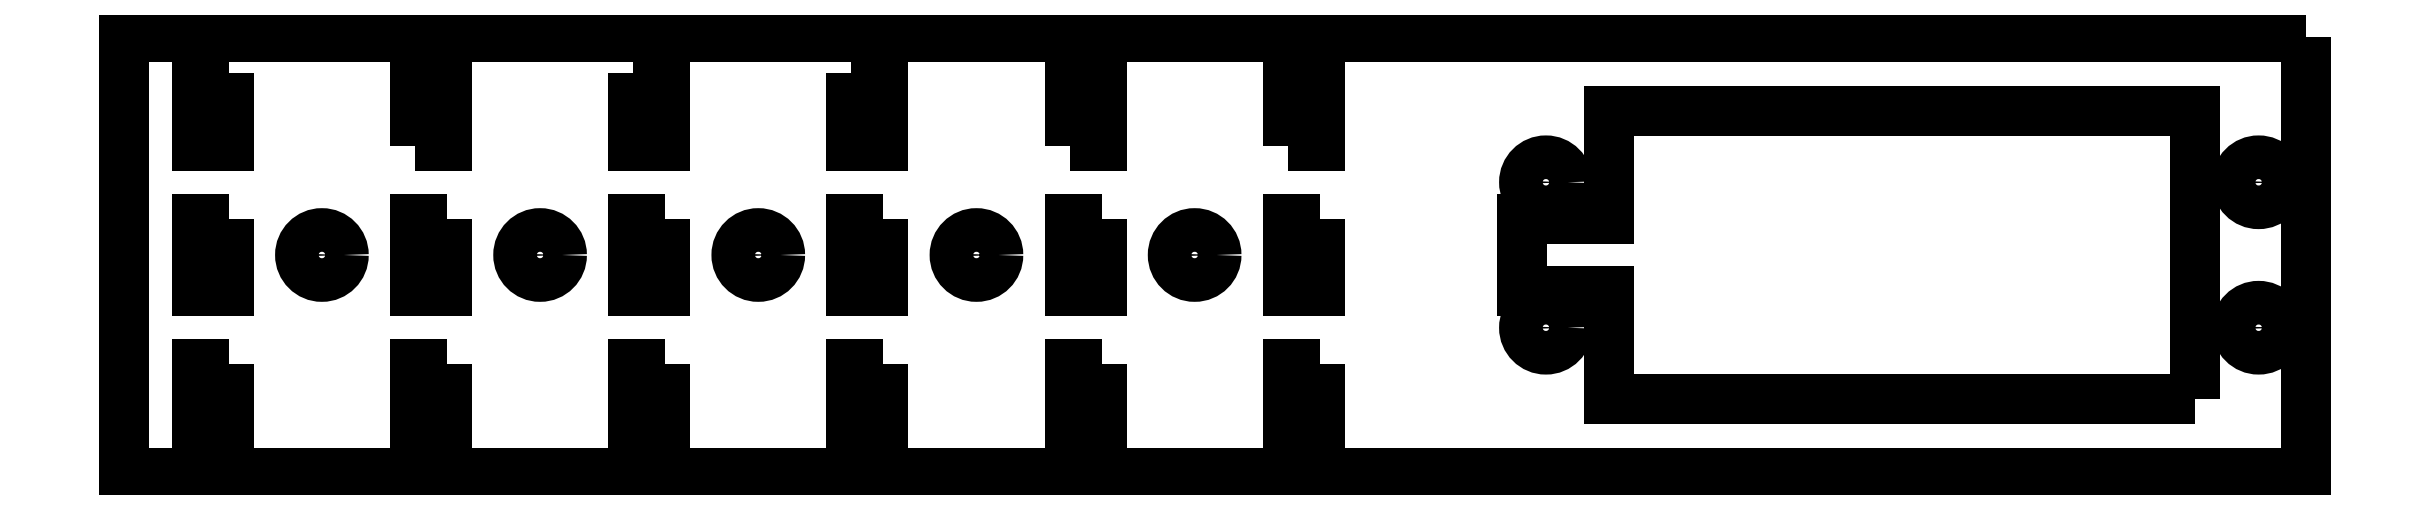
<metadata>
{"format":"dxf","ext":"dxf","renderer":"ezdxf+matplotlib","layout":"modelspace","background":"white","min_lineweight":24,"dpi":150}
</metadata>
<code>
0
SECTION
2
ENTITIES
0
POLYLINE
8
0
66
     1
10
0
20
0
30
0
70
     1
0
VERTEX
8
0
10
-40
20
4.5
30
0
0
VERTEX
8
0
10
-40
20
9.5
30
0
0
VERTEX
8
0
10
-37.8
20
9.5
30
0
0
VERTEX
8
0
10
-37.8
20
4.5
30
0
0
SEQEND
8
0
0
POLYLINE
8
0
66
     1
10
0
20
0
30
0
70
     1
0
VERTEX
8
0
10
-112.8
20
9.5
30
0
0
VERTEX
8
0
10
-112.8
20
4.5
30
0
0
VERTEX
8
0
10
-115
20
4.5
30
0
0
VERTEX
8
0
10
-115
20
9.5
30
0
0
SEQEND
8
0
0
POLYLINE
8
0
66
     1
10
0
20
0
30
0
70
     1
0
VERTEX
8
0
10
-100
20
4.5
30
0
0
VERTEX
8
0
10
-100
20
9.5
30
0
0
VERTEX
8
0
10
-97.8
20
9.5
30
0
0
VERTEX
8
0
10
-97.8
20
4.5
30
0
0
SEQEND
8
0
0
POLYLINE
8
0
66
     1
10
0
20
0
30
0
70
     1
0
VERTEX
8
0
10
-85
20
9.5
30
0
0
VERTEX
8
0
10
-82.8
20
9.5
30
0
0
VERTEX
8
0
10
-82.8
20
4.5
30
0
0
VERTEX
8
0
10
-85
20
4.5
30
0
0
SEQEND
8
0
0
POLYLINE
8
0
66
     1
10
0
20
0
30
0
70
     1
0
VERTEX
8
0
10
-70
20
9.5
30
0
0
VERTEX
8
0
10
-67.8
20
9.5
30
0
0
VERTEX
8
0
10
-67.8
20
4.5
30
0
0
VERTEX
8
0
10
-70
20
4.5
30
0
0
SEQEND
8
0
0
POLYLINE
8
0
66
     1
10
0
20
0
30
0
70
     1
0
VERTEX
8
0
10
-55
20
4.5
30
0
0
VERTEX
8
0
10
-55
20
9.5
30
0
0
VERTEX
8
0
10
-52.8
20
9.5
30
0
0
VERTEX
8
0
10
-52.8
20
4.5
30
0
0
SEQEND
8
0
0
POLYLINE
8
0
66
     1
10
0
20
0
30
0
70
     1
0
VERTEX
8
0
10
-52.8
20
-0.5
30
0
0
VERTEX
8
0
10
-52.8
20
-5.5
30
0
0
VERTEX
8
0
10
-55
20
-5.5
30
0
0
VERTEX
8
0
10
-55
20
-0.5
30
0
0
SEQEND
8
0
0
POLYLINE
8
0
66
     1
10
0
20
0
30
0
70
     1
0
VERTEX
8
0
10
-112.8
20
-0.5
30
0
0
VERTEX
8
0
10
-112.8
20
-5.5
30
0
0
VERTEX
8
0
10
-115
20
-5.5
30
0
0
VERTEX
8
0
10
-115
20
-0.5
30
0
0
SEQEND
8
0
0
POLYLINE
8
0
66
     1
10
0
20
0
30
0
70
     1
0
VERTEX
8
0
10
-82.8
20
-0.5
30
0
0
VERTEX
8
0
10
-82.8
20
-5.5
30
0
0
VERTEX
8
0
10
-85
20
-5.5
30
0
0
VERTEX
8
0
10
-85
20
-0.5
30
0
0
SEQEND
8
0
0
POLYLINE
8
0
66
     1
10
0
20
0
30
0
70
     1
0
VERTEX
8
0
10
-67.8
20
-0.5
30
0
0
VERTEX
8
0
10
-67.8
20
-5.5
30
0
0
VERTEX
8
0
10
-70
20
-5.5
30
0
0
VERTEX
8
0
10
-70
20
-0.5
30
0
0
SEQEND
8
0
0
POLYLINE
8
0
66
     1
10
0
20
0
30
0
70
     1
0
VERTEX
8
0
10
-37.8
20
-0.5
30
0
0
VERTEX
8
0
10
-37.8
20
-5.5
30
0
0
VERTEX
8
0
10
-40
20
-5.5
30
0
0
VERTEX
8
0
10
-40
20
-0.5
30
0
0
SEQEND
8
0
0
POLYLINE
8
0
66
     1
10
0
20
0
30
0
70
     1
0
VERTEX
8
0
10
-97.8
20
-0.5
30
0
0
VERTEX
8
0
10
-97.8
20
-5.5
30
0
0
VERTEX
8
0
10
-100
20
-5.5
30
0
0
VERTEX
8
0
10
-100
20
-0.5
30
0
0
SEQEND
8
0
0
POLYLINE
8
0
66
     1
10
0
20
0
30
0
70
     1
0
VERTEX
8
0
10
22.4
20
-12.9
30
0
0
VERTEX
8
0
10
-17.9
20
-12.9
30
0
0
VERTEX
8
0
10
-17.9
20
-5.5
30
0
0
VERTEX
8
0
10
-23.9
20
-5.5
30
0
0
VERTEX
8
0
10
-23.9
20
-0.5
30
0
0
VERTEX
8
0
10
-17.9
20
-0.5
30
0
0
VERTEX
8
0
10
-17.9
20
6.9
30
0
0
VERTEX
8
0
10
22.4
20
6.9
30
0
0
SEQEND
8
0
0
POLYLINE
8
0
66
     1
10
0
20
0
30
0
70
     1
0
VERTEX
8
0
10
-112.8
20
-10.5
30
0
0
VERTEX
8
0
10
-112.8
20
-15.5
30
0
0
VERTEX
8
0
10
-115
20
-15.5
30
0
0
VERTEX
8
0
10
-115
20
-10.5
30
0
0
SEQEND
8
0
0
POLYLINE
8
0
66
     1
10
0
20
0
30
0
70
     1
0
VERTEX
8
0
10
-97.8
20
-10.5
30
0
0
VERTEX
8
0
10
-97.8
20
-15.5
30
0
0
VERTEX
8
0
10
-100
20
-15.5
30
0
0
VERTEX
8
0
10
-100
20
-10.5
30
0
0
SEQEND
8
0
0
POLYLINE
8
0
66
     1
10
0
20
0
30
0
70
     1
0
VERTEX
8
0
10
-82.8
20
-10.5
30
0
0
VERTEX
8
0
10
-82.8
20
-15.5
30
0
0
VERTEX
8
0
10
-85
20
-15.5
30
0
0
VERTEX
8
0
10
-85
20
-10.5
30
0
0
SEQEND
8
0
0
POLYLINE
8
0
66
     1
10
0
20
0
30
0
70
     1
0
VERTEX
8
0
10
-67.8
20
-10.5
30
0
0
VERTEX
8
0
10
-67.8
20
-15.5
30
0
0
VERTEX
8
0
10
-70
20
-15.5
30
0
0
VERTEX
8
0
10
-70
20
-10.5
30
0
0
SEQEND
8
0
0
POLYLINE
8
0
66
     1
10
0
20
0
30
0
70
     1
0
VERTEX
8
0
10
-52.8
20
-10.5
30
0
0
VERTEX
8
0
10
-52.8
20
-15.5
30
0
0
VERTEX
8
0
10
-55
20
-15.5
30
0
0
VERTEX
8
0
10
-55
20
-10.5
30
0
0
SEQEND
8
0
0
POLYLINE
8
0
66
     1
10
0
20
0
30
0
70
     1
0
VERTEX
8
0
10
-37.8
20
-10.5
30
0
0
VERTEX
8
0
10
-37.8
20
-15.5
30
0
0
VERTEX
8
0
10
-40
20
-15.5
30
0
0
VERTEX
8
0
10
-40
20
-10.5
30
0
0
SEQEND
8
0
0
POLYLINE
8
0
66
     1
10
0
20
0
30
0
70
     1
0
VERTEX
8
0
10
30
20
12
30
0
0
VERTEX
8
0
10
-120
20
12
30
0
0
VERTEX
8
0
10
-120
20
-18
30
0
0
VERTEX
8
0
10
30
20
-18
30
0
0
SEQEND
8
0
0
CIRCLE
8
0
10
26.75
20
-8
30
0
40
1.5
0
CIRCLE
8
0
10
-22.25
20
-8
30
0
40
1.5
0
CIRCLE
8
0
10
-22.25
20
2
30
0
40
1.5
0
CIRCLE
8
0
10
26.75
20
2
30
0
40
1.5
0
CIRCLE
8
0
10
-46.4
20
-3
30
0
40
1.5
0
CIRCLE
8
0
10
-61.4
20
-3
30
0
40
1.5
0
CIRCLE
8
0
10
-76.4
20
-3
30
0
40
1.5
0
CIRCLE
8
0
10
-91.4
20
-3
30
0
40
1.5
0
CIRCLE
8
0
10
-106.4
20
-3
30
0
40
1.5
0
ENDSEC
0
EOF

</code>
